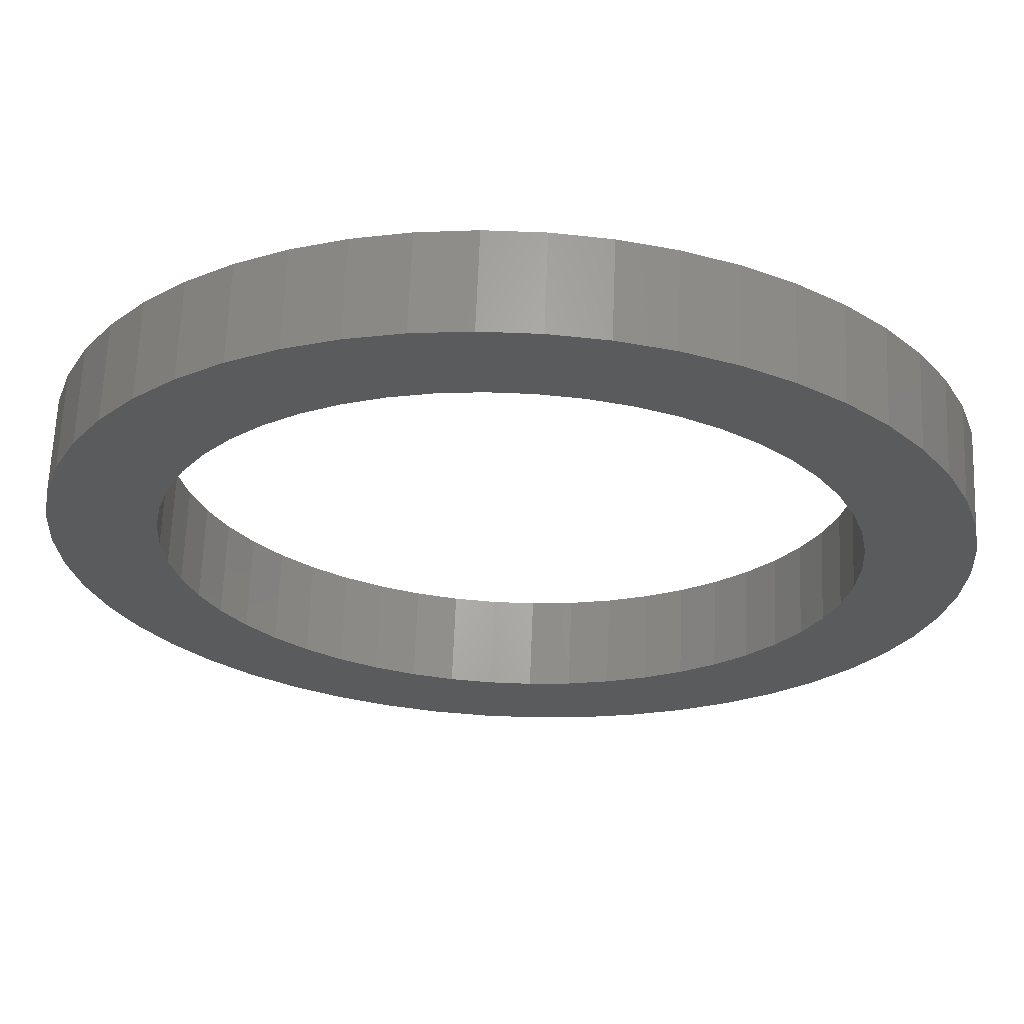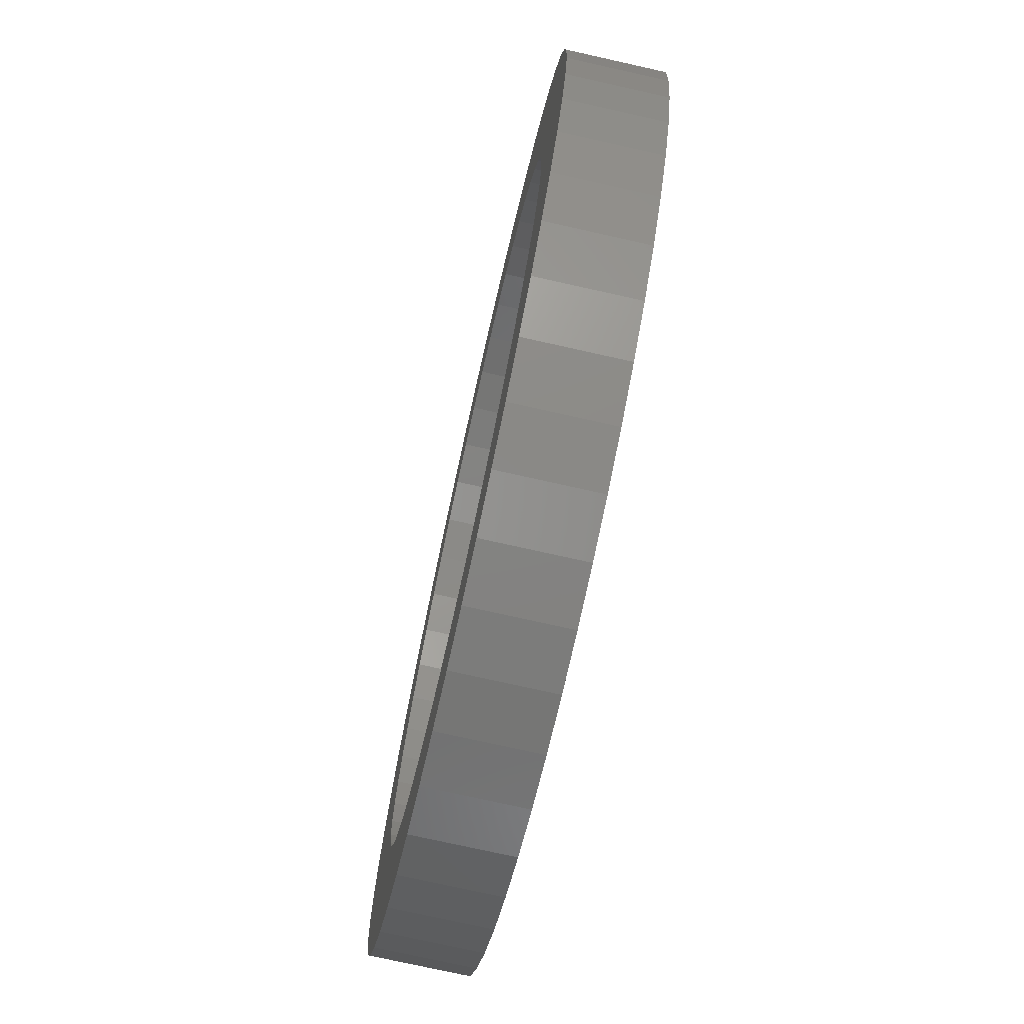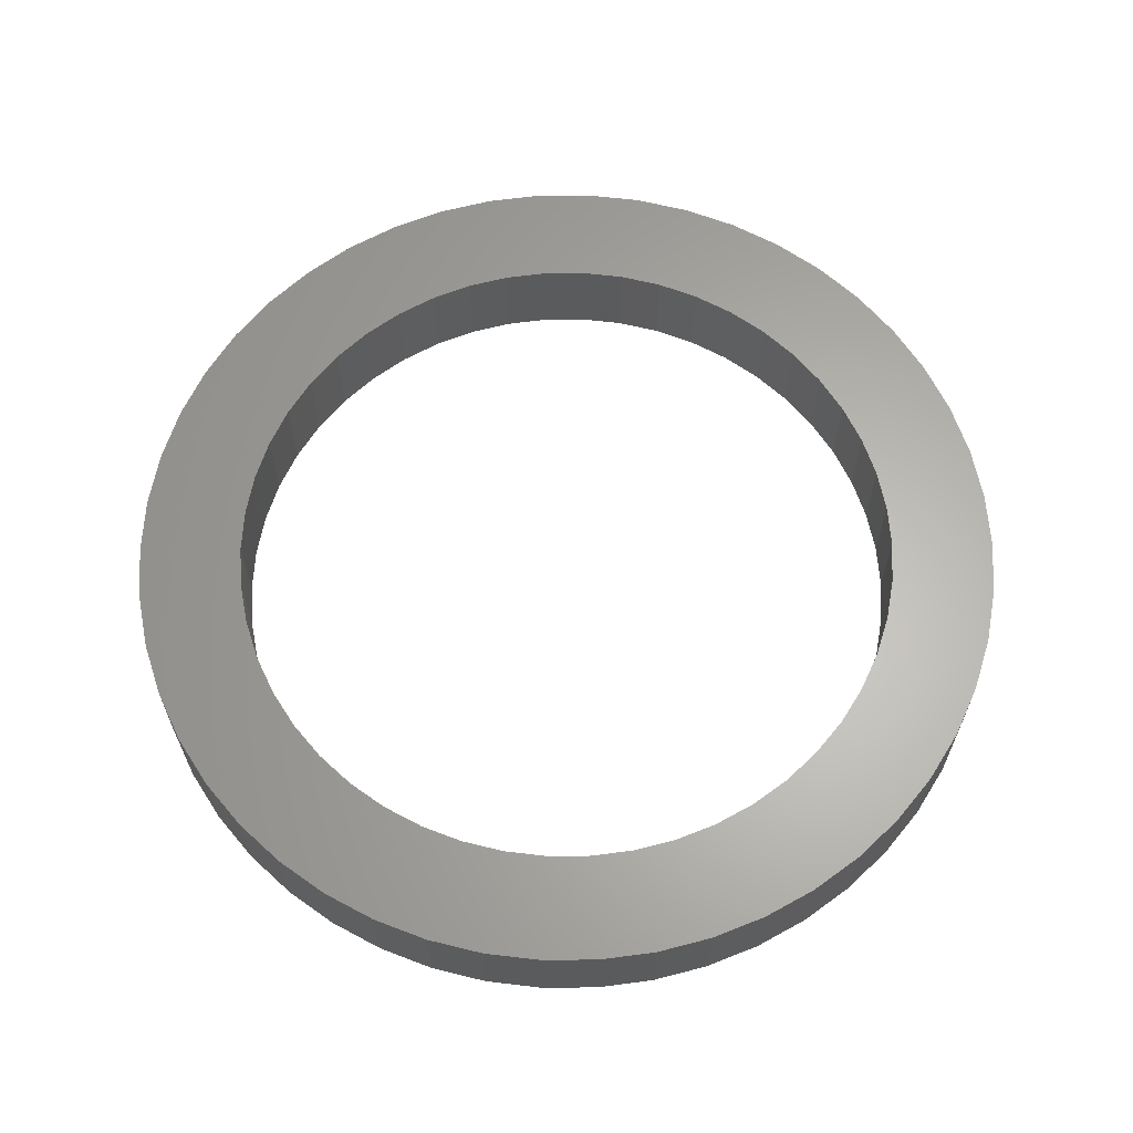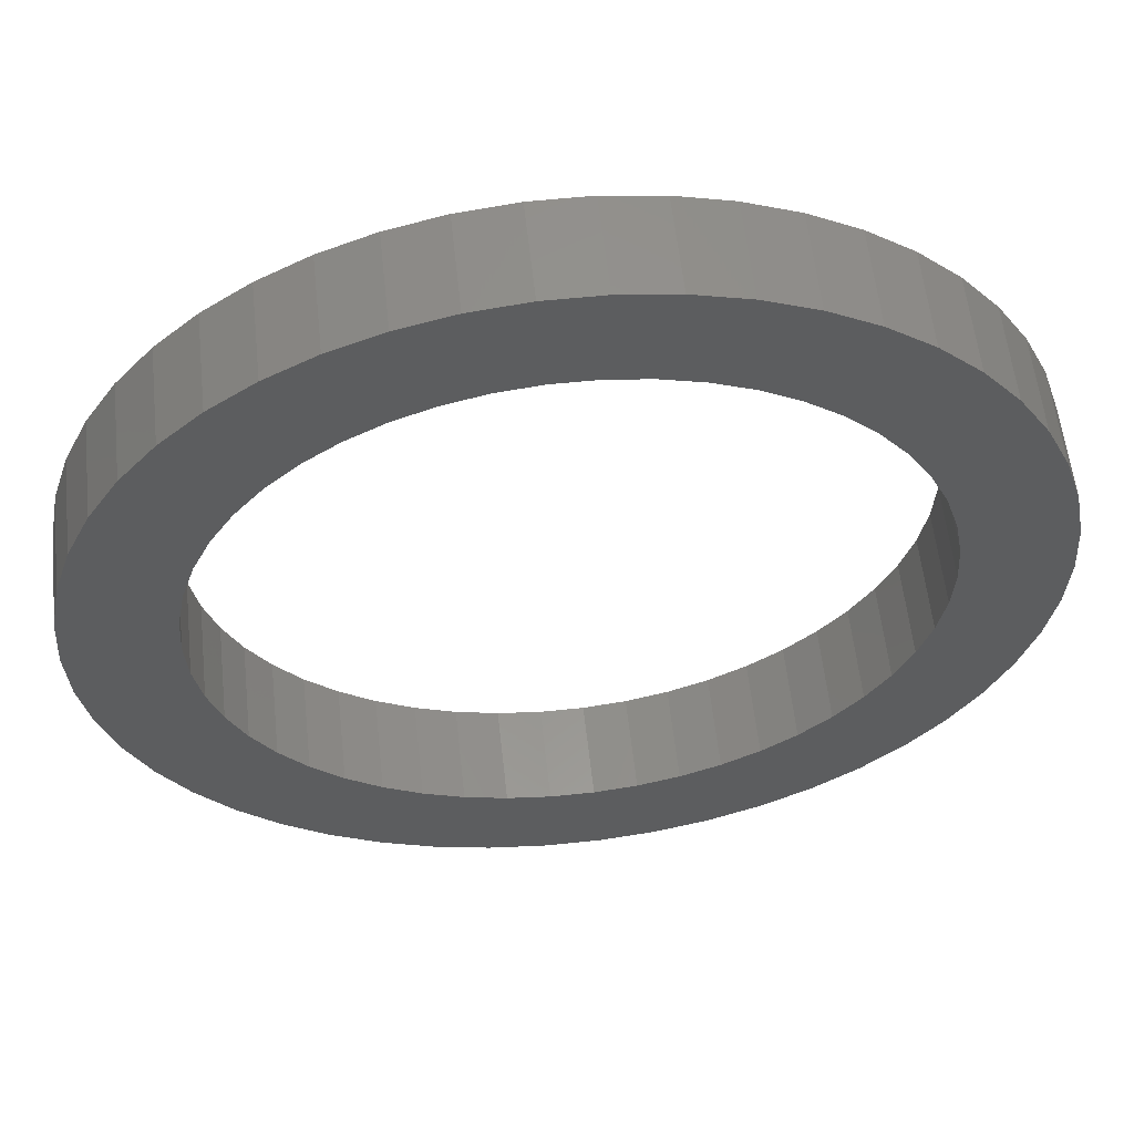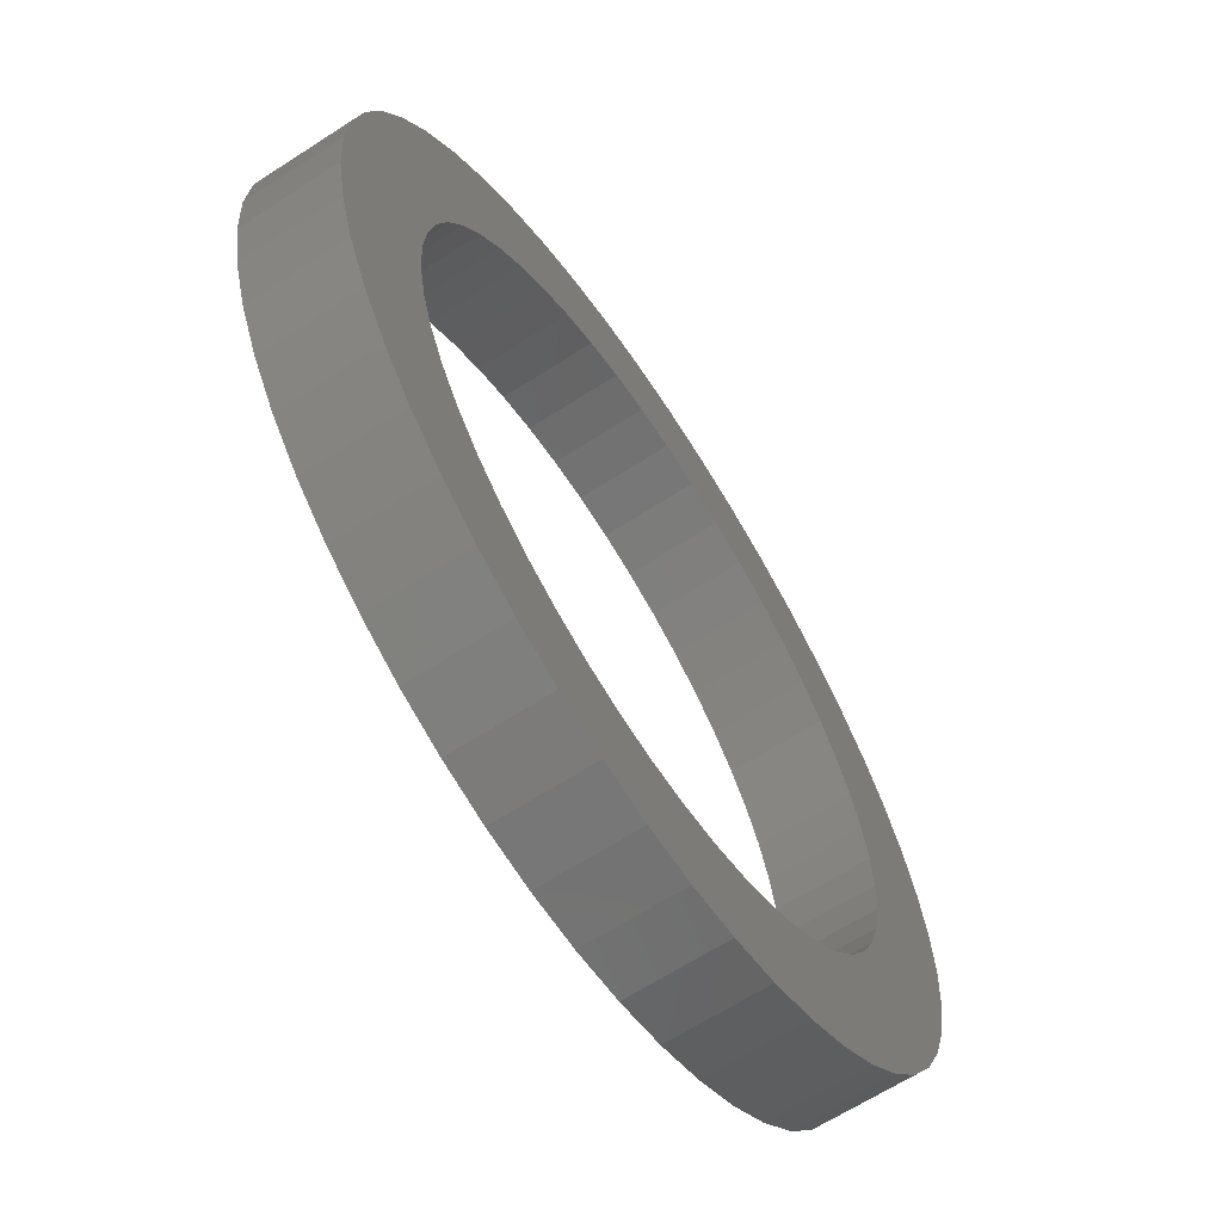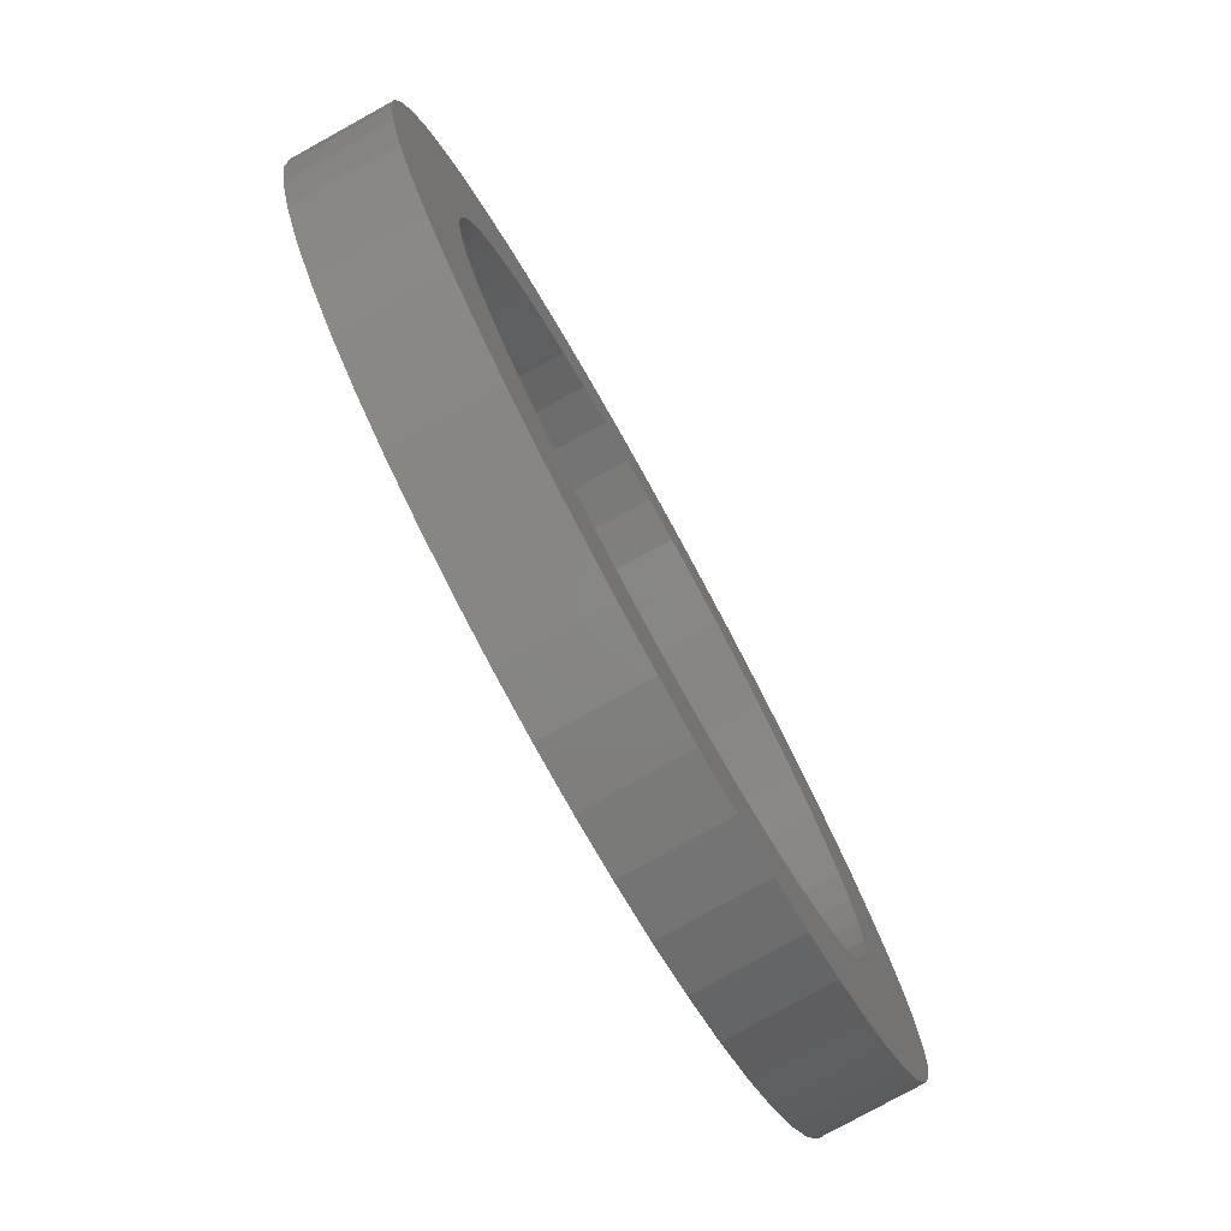
<metadata>
{"format":"stl","ext":"stl","renderer":"f3d","projection":"perspective","resolution":1024,"background":"white","views":[{"elev":65.0,"azim":2.3,"up":"+Y"},{"elev":-75.5,"azim":77.4,"up":"+Y"},{"elev":63.7,"azim":136.4,"up":"+Z"},{"elev":57.6,"azim":173.8,"up":"+Y"},{"elev":-64.8,"azim":123.1,"up":"+Y"},{"elev":-78.8,"azim":118.9,"up":"+Y"}]}
</metadata>
<code>
# stl→obj: 200 verts, 400 faces
v 32.7 0 7
v 32.44 4.098 0
v 32.44 4.098 7
v 32.7 0 0
v -32.7 0 0
v -32.44 4.098 7
v -32.44 4.098 0
v -32.7 0 7
v 2.053 32.64 0
v -2.053 32.64 7
v 2.053 32.64 7
v -2.053 32.64 0
v -2.053 -32.64 0
v 2.053 -32.64 7
v -2.053 -32.64 7
v 2.053 -32.64 0
v 23.84 22.38 0
v 20.84 25.2 7
v 23.84 22.38 7
v 20.84 25.2 0
v -20.84 25.2 0
v -23.84 22.38 7
v -20.84 25.2 7
v -23.84 22.38 0
v -10.1 31.1 0
v -13.92 29.59 7
v -10.1 31.1 7
v -13.92 29.59 0
v 30.4 12.04 7
v 28.66 15.75 0
v 28.66 15.75 7
v 30.4 12.04 0
v 31.67 8.132 0
v 31.67 8.132 7
v 13.92 29.59 0
v 10.1 31.1 7
v 13.92 29.59 7
v 10.1 31.1 0
v 6.127 32.12 7
v 6.127 32.12 0
v 17.52 27.61 7
v 17.52 27.61 0
v -30.4 12.04 0
v -28.66 15.75 7
v -28.66 15.75 0
v -30.4 12.04 7
v -26.45 19.22 7
v -26.45 19.22 0
v -31.67 8.132 0
v -31.67 8.132 7
v -17.52 27.61 7
v -17.52 27.61 0
v -6.127 32.12 7
v -6.127 32.12 0
v 30.4 -12.04 7
v 31.67 -8.132 0
v 31.67 -8.132 7
v 30.4 -12.04 0
v 6.127 -32.12 7
v 6.127 -32.12 0
v 26.45 19.22 7
v 26.45 19.22 0
v 25 0 7
v 24.8 3.133 7
v 32.44 -4.098 7
v 24.21 6.217 7
v 24.8 -3.133 7
v 23.24 9.203 7
v 21.91 12.04 7
v 24.21 -6.217 7
v 20.23 14.69 7
v 18.22 17.11 7
v 15.94 19.26 7
v 13.4 21.11 7
v 10.64 22.62 7
v 7.725 23.78 7
v 4.685 24.56 7
v 1.57 24.95 7
v -1.57 24.95 7
v -4.685 24.56 7
v -7.725 23.78 7
v -10.64 22.62 7
v -13.4 21.11 7
v -15.94 19.26 7
v -18.22 17.11 7
v -20.23 14.69 7
v -21.91 12.04 7
v -23.24 9.203 7
v -24.21 6.217 7
v 23.24 -9.203 7
v 28.66 -15.75 7
v 21.91 -12.04 7
v 26.45 -19.22 7
v 20.23 -14.69 7
v 23.84 -22.38 7
v 18.22 -17.11 7
v 20.84 -25.2 7
v 15.94 -19.26 7
v 17.52 -27.61 7
v 13.4 -21.11 7
v 13.92 -29.59 7
v 10.64 -22.62 7
v 10.1 -31.1 7
v 7.725 -23.78 7
v 4.685 -24.56 7
v 1.57 -24.95 7
v -1.57 -24.95 7
v -4.685 -24.56 7
v -6.127 -32.12 7
v -7.725 -23.78 7
v -10.1 -31.1 7
v -10.64 -22.62 7
v -13.92 -29.59 7
v -13.4 -21.11 7
v -17.52 -27.61 7
v -15.94 -19.26 7
v -20.84 -25.2 7
v -18.22 -17.11 7
v -23.84 -22.38 7
v -20.23 -14.69 7
v -26.45 -19.22 7
v -21.91 -12.04 7
v -28.66 -15.75 7
v -23.24 -9.203 7
v -30.4 -12.04 7
v -24.21 -6.217 7
v -31.67 -8.132 7
v -24.8 -3.133 7
v -32.44 -4.098 7
v -25 0 7
v -24.8 3.133 7
v 32.44 -4.098 0
v 20.84 -25.2 0
v 23.84 -22.38 0
v -13.92 -29.59 0
v -10.1 -31.1 0
v -28.66 -15.75 0
v -30.4 -12.04 0
v 25 0 0
v 24.8 -3.133 0
v 24.21 -6.217 0
v 24.8 3.133 0
v 23.24 -9.203 0
v 28.66 -15.75 0
v 21.91 -12.04 0
v 26.45 -19.22 0
v 24.21 6.217 0
v 20.23 -14.69 0
v 18.22 -17.11 0
v 15.94 -19.26 0
v 17.52 -27.61 0
v 13.4 -21.11 0
v 13.92 -29.59 0
v 10.64 -22.62 0
v 10.1 -31.1 0
v 7.725 -23.78 0
v 4.685 -24.56 0
v 1.57 -24.95 0
v -1.57 -24.95 0
v -4.685 -24.56 0
v -6.127 -32.12 0
v -7.725 -23.78 0
v -10.64 -22.62 0
v -13.4 -21.11 0
v -17.52 -27.61 0
v -15.94 -19.26 0
v -20.84 -25.2 0
v -18.22 -17.11 0
v -23.84 -22.38 0
v -20.23 -14.69 0
v -26.45 -19.22 0
v -21.91 -12.04 0
v -23.24 -9.203 0
v -24.21 -6.217 0
v 23.24 9.203 0
v 21.91 12.04 0
v 20.23 14.69 0
v 18.22 17.11 0
v 15.94 19.26 0
v 13.4 21.11 0
v 10.64 22.62 0
v 7.725 23.78 0
v 4.685 24.56 0
v 1.57 24.95 0
v -1.57 24.95 0
v -4.685 24.56 0
v -7.725 23.78 0
v -10.64 22.62 0
v -13.4 21.11 0
v -15.94 19.26 0
v -18.22 17.11 0
v -20.23 14.69 0
v -21.91 12.04 0
v -23.24 9.203 0
v -24.21 6.217 0
v -24.8 3.133 0
v -25 0 0
v -31.67 -8.132 0
v -24.8 -3.133 0
v -32.44 -4.098 0
f 1 2 3
f 2 1 4
f 5 6 7
f 6 5 8
f 9 10 11
f 10 9 12
f 13 14 15
f 14 13 16
f 17 18 19
f 18 17 20
f 21 22 23
f 22 21 24
f 25 26 27
f 26 25 28
f 29 30 31
f 30 29 32
f 3 33 34
f 33 3 2
f 35 36 37
f 36 35 38
f 38 39 36
f 39 38 40
f 20 41 18
f 41 20 42
f 43 44 45
f 44 43 46
f 45 47 48
f 47 45 44
f 49 46 43
f 46 49 50
f 28 51 26
f 51 28 52
f 12 53 10
f 53 12 54
f 55 56 57
f 56 55 58
f 16 59 14
f 59 16 60
f 34 32 29
f 32 34 33
f 61 17 19
f 17 61 62
f 31 62 61
f 62 31 30
f 40 11 39
f 11 40 9
f 7 50 49
f 50 7 6
f 63 1 3
f 64 3 34
f 1 63 65
f 66 34 29
f 67 65 63
f 68 29 31
f 65 67 57
f 69 31 61
f 70 57 67
f 57 70 55
f 3 64 63
f 34 66 64
f 71 61 19
f 29 68 66
f 31 69 68
f 72 19 18
f 61 71 69
f 19 72 71
f 73 18 41
f 18 73 72
f 74 41 37
f 41 74 73
f 37 75 74
f 36 75 37
f 36 76 75
f 39 76 36
f 39 77 76
f 11 77 39
f 11 78 77
f 11 79 78
f 10 79 11
f 10 80 79
f 53 80 10
f 53 81 80
f 27 81 53
f 27 82 81
f 26 82 27
f 82 26 83
f 51 83 26
f 83 51 84
f 23 84 51
f 84 23 85
f 22 85 23
f 85 22 86
f 47 86 22
f 86 47 87
f 44 87 47
f 87 44 88
f 46 88 44
f 88 46 89
f 90 55 70
f 55 90 91
f 92 91 90
f 91 92 93
f 94 93 92
f 93 94 95
f 96 95 94
f 95 96 97
f 98 97 96
f 97 98 99
f 100 99 98
f 99 100 101
f 102 101 100
f 102 103 101
f 104 103 102
f 104 59 103
f 105 59 104
f 105 14 59
f 106 14 105
f 107 14 106
f 107 15 14
f 108 15 107
f 108 109 15
f 110 109 108
f 110 111 109
f 112 111 110
f 113 112 114
f 112 113 111
f 115 114 116
f 114 115 113
f 117 116 118
f 119 118 120
f 116 117 115
f 121 120 122
f 123 122 124
f 118 119 117
f 125 124 126
f 127 126 128
f 129 128 130
f 50 89 46
f 120 121 119
f 89 50 131
f 122 123 121
f 6 131 50
f 124 125 123
f 131 6 130
f 126 127 125
f 8 130 6
f 128 129 127
f 130 8 129
f 65 4 1
f 4 65 132
f 133 95 97
f 95 133 134
f 57 132 65
f 132 57 56
f 135 111 113
f 111 135 136
f 137 125 138
f 125 137 123
f 139 4 132
f 140 132 56
f 4 139 2
f 141 56 58
f 142 2 139
f 143 58 144
f 2 142 33
f 145 144 146
f 147 33 142
f 33 147 32
f 132 140 139
f 56 141 140
f 148 146 134
f 58 143 141
f 144 145 143
f 149 134 133
f 146 148 145
f 134 149 148
f 150 133 151
f 133 150 149
f 152 151 153
f 151 152 150
f 153 154 152
f 155 154 153
f 155 156 154
f 60 156 155
f 60 157 156
f 16 157 60
f 16 158 157
f 16 159 158
f 13 159 16
f 13 160 159
f 161 160 13
f 161 162 160
f 136 162 161
f 136 163 162
f 135 163 136
f 163 135 164
f 165 164 135
f 164 165 166
f 167 166 165
f 166 167 168
f 169 168 167
f 168 169 170
f 171 170 169
f 170 171 172
f 137 172 171
f 172 137 173
f 138 173 137
f 173 138 174
f 175 32 147
f 32 175 30
f 176 30 175
f 30 176 62
f 177 62 176
f 62 177 17
f 178 17 177
f 17 178 20
f 179 20 178
f 20 179 42
f 180 42 179
f 42 180 35
f 181 35 180
f 181 38 35
f 182 38 181
f 182 40 38
f 183 40 182
f 183 9 40
f 184 9 183
f 185 9 184
f 185 12 9
f 186 12 185
f 186 54 12
f 187 54 186
f 187 25 54
f 188 25 187
f 28 188 189
f 188 28 25
f 52 189 190
f 189 52 28
f 21 190 191
f 24 191 192
f 190 21 52
f 48 192 193
f 45 193 194
f 191 24 21
f 43 194 195
f 49 195 196
f 7 196 197
f 198 174 138
f 192 48 24
f 174 198 199
f 193 45 48
f 200 199 198
f 194 43 45
f 199 200 197
f 195 49 43
f 5 197 200
f 196 7 49
f 197 5 7
f 155 101 103
f 101 155 153
f 42 37 41
f 37 42 35
f 48 22 24
f 22 48 47
f 52 23 51
f 23 52 21
f 54 27 53
f 27 54 25
f 153 99 101
f 99 153 151
f 151 97 99
f 97 151 133
f 91 58 55
f 58 91 144
f 95 146 93
f 146 95 134
f 169 117 119
f 117 169 167
f 138 127 198
f 127 138 125
f 60 103 59
f 103 60 155
f 93 144 91
f 144 93 146
f 165 113 115
f 113 165 135
f 136 109 111
f 109 136 161
f 171 123 137
f 123 171 121
f 198 129 200
f 129 198 127
f 200 8 5
f 8 200 129
f 167 115 117
f 115 167 165
f 161 15 109
f 15 161 13
f 169 121 171
f 121 169 119
f 89 194 88
f 194 89 195
f 176 71 177
f 71 176 69
f 182 75 76
f 75 182 181
f 188 81 82
f 81 188 187
f 88 193 87
f 193 88 194
f 141 67 140
f 67 141 70
f 142 66 147
f 66 142 64
f 181 74 75
f 74 181 180
f 86 191 85
f 191 86 192
f 186 79 80
f 79 186 185
f 191 84 85
f 84 191 190
f 139 64 142
f 64 139 63
f 152 102 100
f 102 152 154
f 179 72 73
f 72 179 178
f 177 72 178
f 72 177 71
f 185 78 79
f 78 185 184
f 183 76 77
f 76 183 182
f 180 73 74
f 73 180 179
f 130 196 131
f 196 130 197
f 87 192 86
f 192 87 193
f 187 80 81
f 80 187 186
f 190 83 84
f 83 190 189
f 189 82 83
f 82 189 188
f 140 63 139
f 63 140 67
f 149 94 148
f 94 149 96
f 157 106 105
f 106 157 158
f 175 69 176
f 69 175 68
f 147 68 175
f 68 147 66
f 184 77 78
f 77 184 183
f 131 195 89
f 195 131 196
f 145 90 143
f 90 145 92
f 143 70 141
f 70 143 90
f 148 92 145
f 92 148 94
f 159 108 107
f 108 159 160
f 128 197 130
f 197 128 199
f 124 174 126
f 174 124 173
f 154 104 102
f 104 154 156
f 156 105 104
f 105 156 157
f 149 98 96
f 98 149 150
f 162 112 110
f 112 162 163
f 158 107 106
f 107 158 159
f 122 173 124
f 173 122 172
f 118 170 120
f 170 118 168
f 120 172 122
f 172 120 170
f 166 118 116
f 118 166 168
f 126 199 128
f 199 126 174
f 150 100 98
f 100 150 152
f 164 116 114
f 116 164 166
f 160 110 108
f 110 160 162
f 163 114 112
f 114 163 164

</code>
